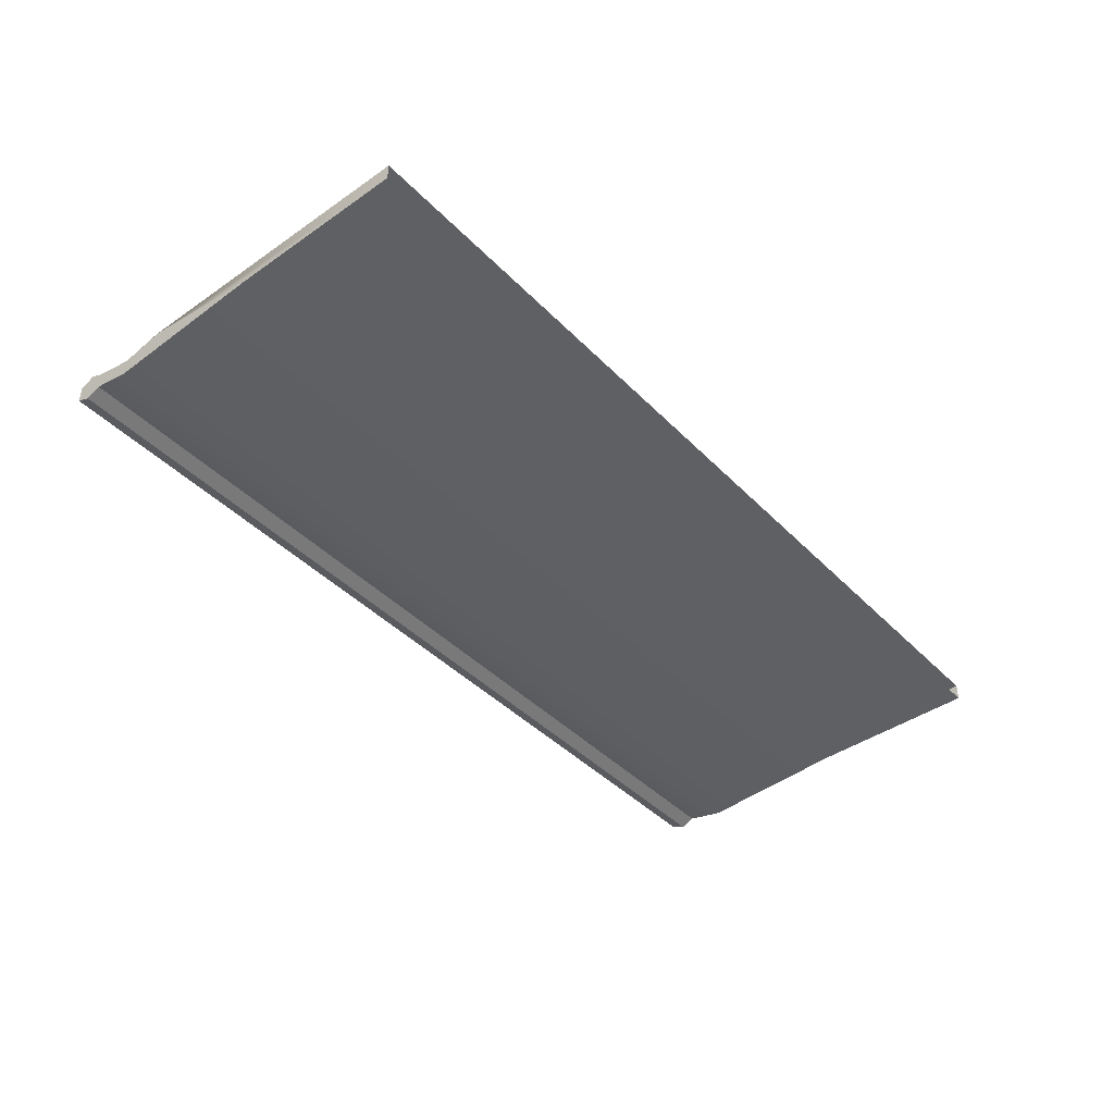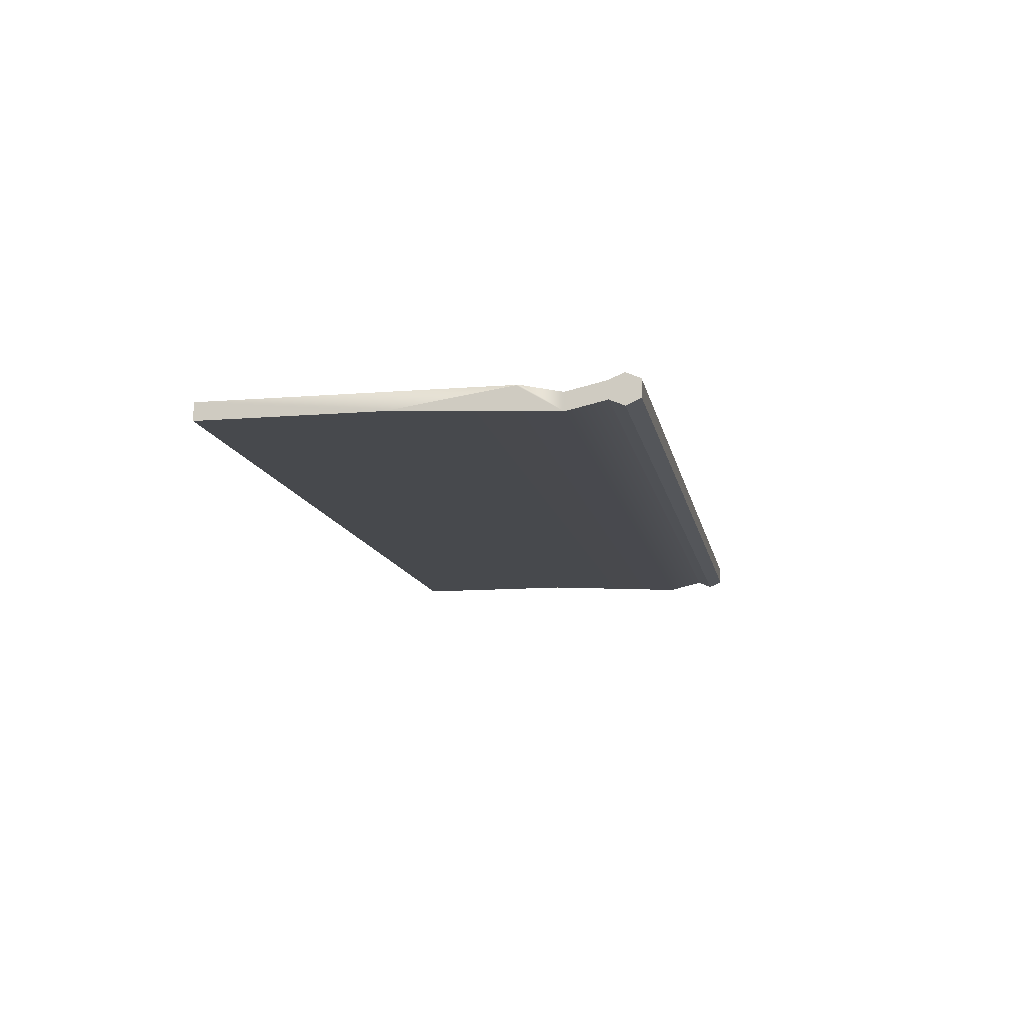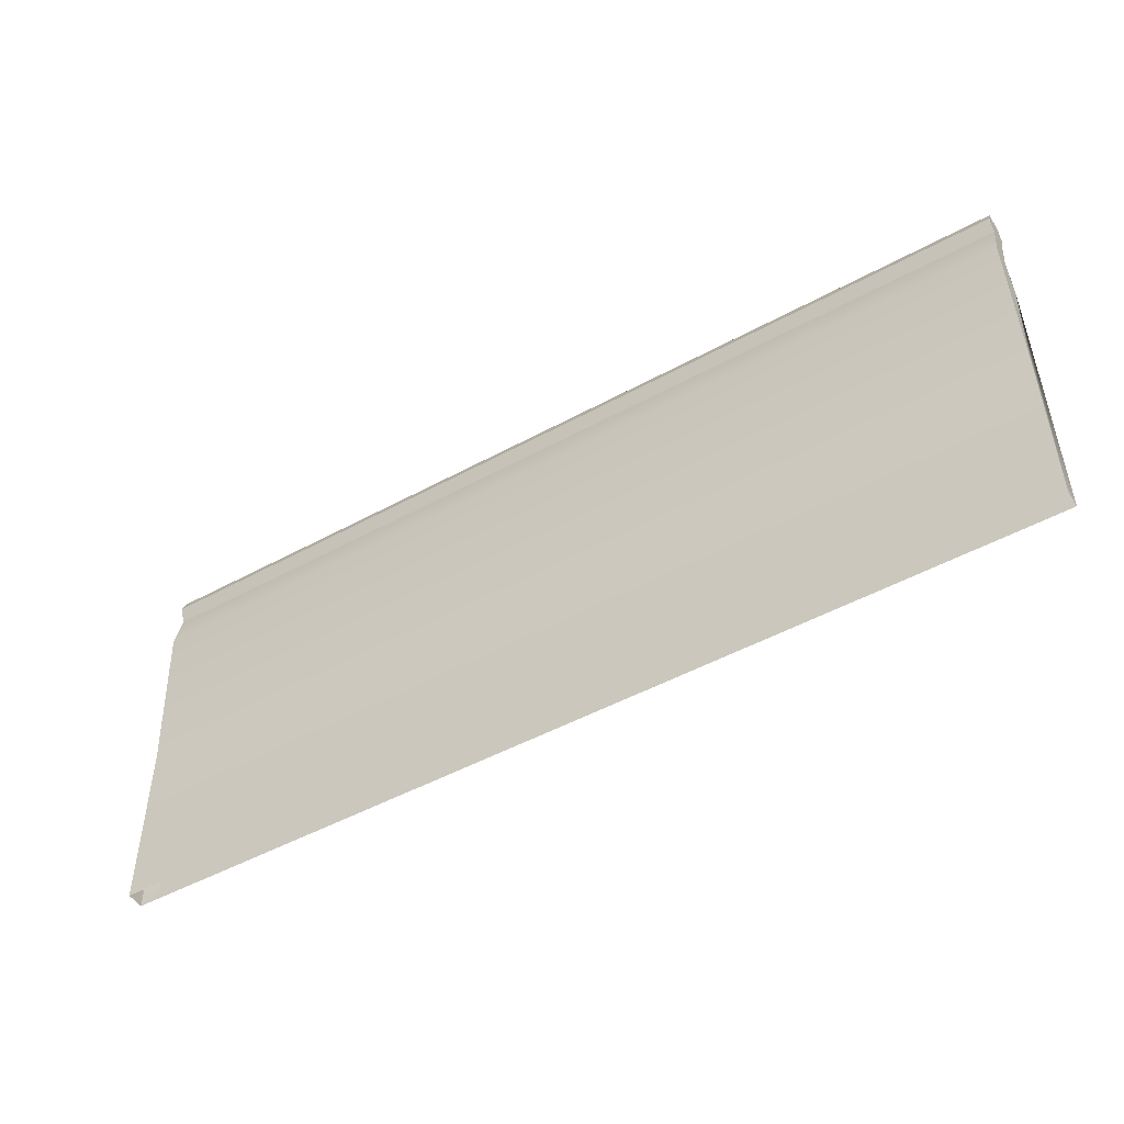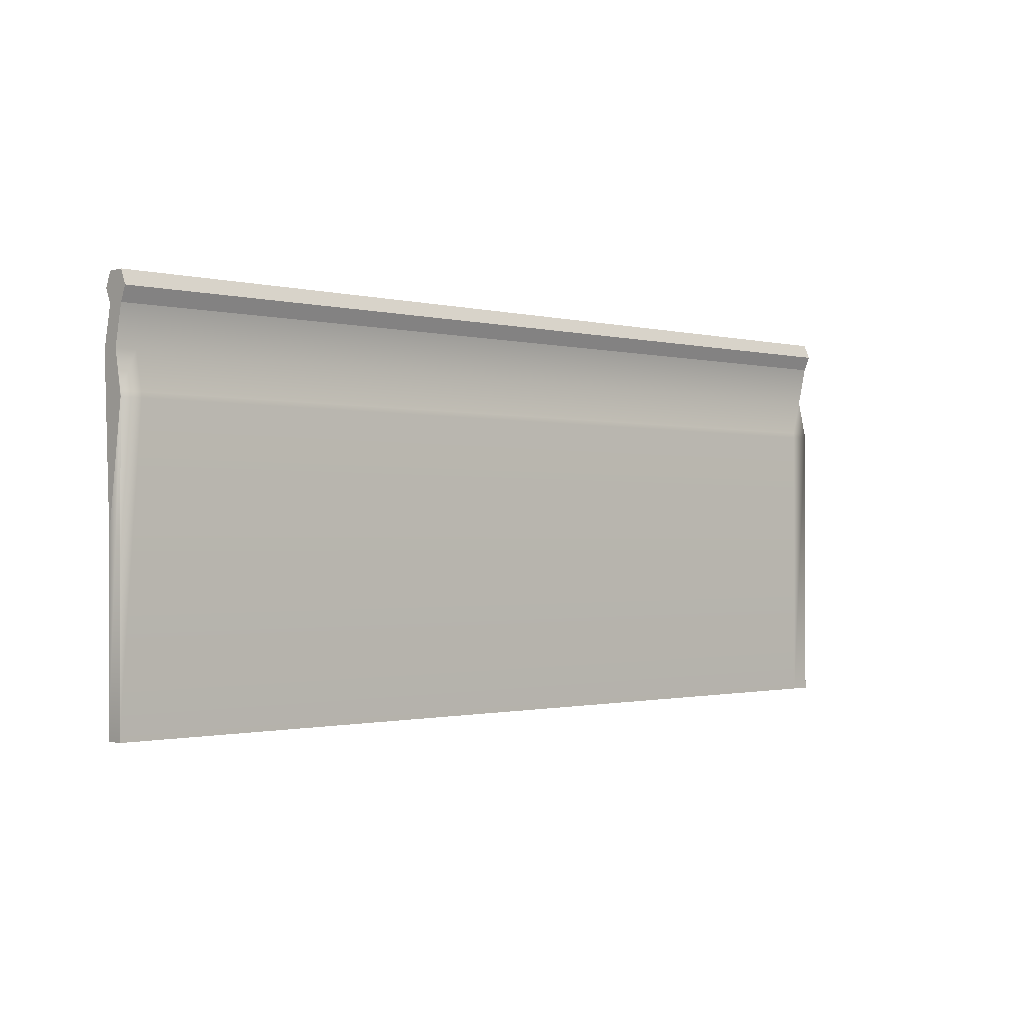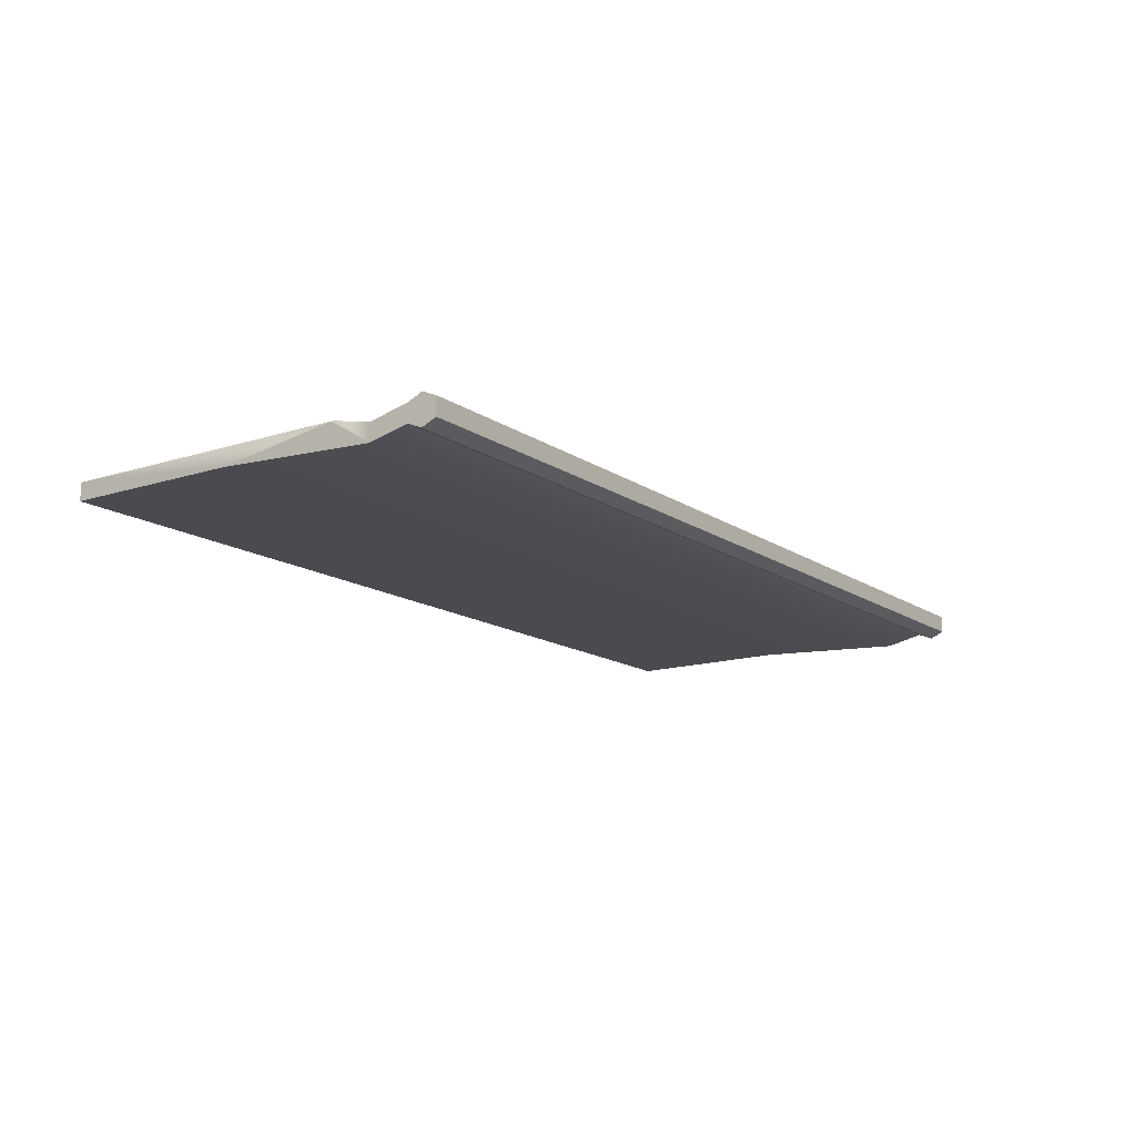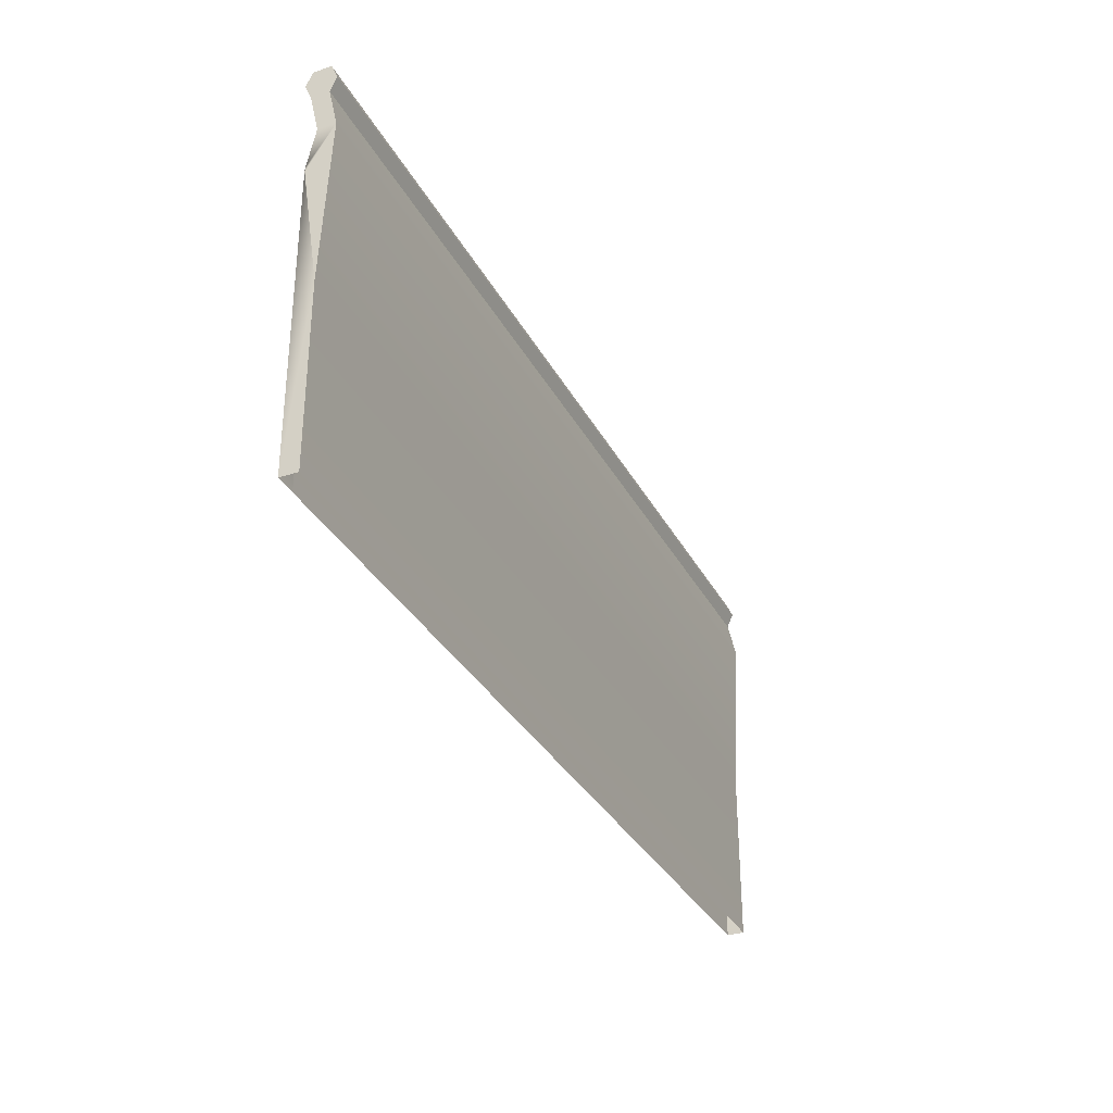
<metadata>
{"format":"obj","ext":"obj","renderer":"f3d","projection":"perspective","resolution":1024,"background":"white","views":[{"elev":-42.1,"azim":-50.2,"up":"+Z"},{"elev":-12.2,"azim":100.8,"up":"+Z"},{"elev":-48.9,"azim":-148.7,"up":"+Y"},{"elev":-1.0,"azim":-43.3,"up":"+Y"},{"elev":-14.4,"azim":124.9,"up":"+Z"},{"elev":-32.5,"azim":114.1,"up":"+Y"}]}
</metadata>
<code>
o Cube.002_Cube.005
v 5 1.412 -0.09332
v 5 1.412 0.09332
v 5 1.107 0.09332
v 5 1.107 -0.09332
v -5 1.412 -0.09332
v -5 1.412 0.09332
v -5 1.107 0.09332
v -5 1.107 -0.09332
v 5 -2.911 0.09332
v 5 -2.911 -0.09332
v -5 -2.911 0.09332
v -5 -2.911 -0.09332
v 5 -1.015 -0.09332
v -5 -1.015 -0.09332
v 5 1.259 -0.1603
v 5 1.259 0.1603
v -5 1.259 0.1603
v -5 1.259 -0.1603
v 4.778 1.107 0.09332
v -4.778 1.107 0.09332
v 4.778 1.107 -0.09332
v -4.778 1.107 -0.09332
v 4.778 -2.911 0.09332
v -4.778 -2.911 0.09332
v 4.778 -2.911 -0.09332
v -4.778 -2.911 -0.09332
v 4.778 -1.015 -0.09332
v -4.778 -1.015 -0.09332
v 5 0.6932 -0.1851
v 5 0.6932 0.001549
v -5 0.6932 0.001549
v -5 0.6932 -0.1851
v 4.778 0.6932 0.001549
v -4.778 0.6932 0.001549
v -4.778 0.6932 -0.1851
v 4.778 0.6932 -0.1851
v 5 0.2957 0.08761
v 5 0.2423 0.09332
v 5 0.2426 0.08944
v -5 0.2423 0.09332
v -5 0.2957 0.08761
v -5 0.2426 0.08944
v -4.778 0.2423 0.09332
v -4.778 0.2957 0.08761
v 4.778 0.2957 0.08761
v 4.778 0.2423 0.09332
f 15 16 3 4
f 17 7 20
f 30 33 45 37
f 18 8 7 17
f 31 32 14 42 41
f 34 31 41 44
f 27 13 10 25
f 36 29 13 27
f 46 43 24 23
f 43 40 11 24
f 13 39 38 9 10
f 5 18 17 6
f 22 8 18
f 1 2 16 15
f 2 6 17 16
f 4 21 15
f 21 22 18 15
f 40 42 14 12 11
f 32 35 28 14
f 35 36 27 28
f 14 28 26 12
f 28 27 25 26
f 29 30 37 39 13
f 33 34 44 45
f 15 18 5 1
f 16 19 3
f 16 17 20 19
f 1 5 6 2
f 22 21 36 35
f 8 22 35 32
f 19 20 34 33
f 3 19 33 30
f 4 3 30 29
f 20 7 31 34
f 7 8 32 31
f 21 4 29 36
f 37 38 39
f 40 41 42
f 46 38 37 45
f 40 43 44 41
f 43 46 45 44
f 38 46 23 9

</code>
